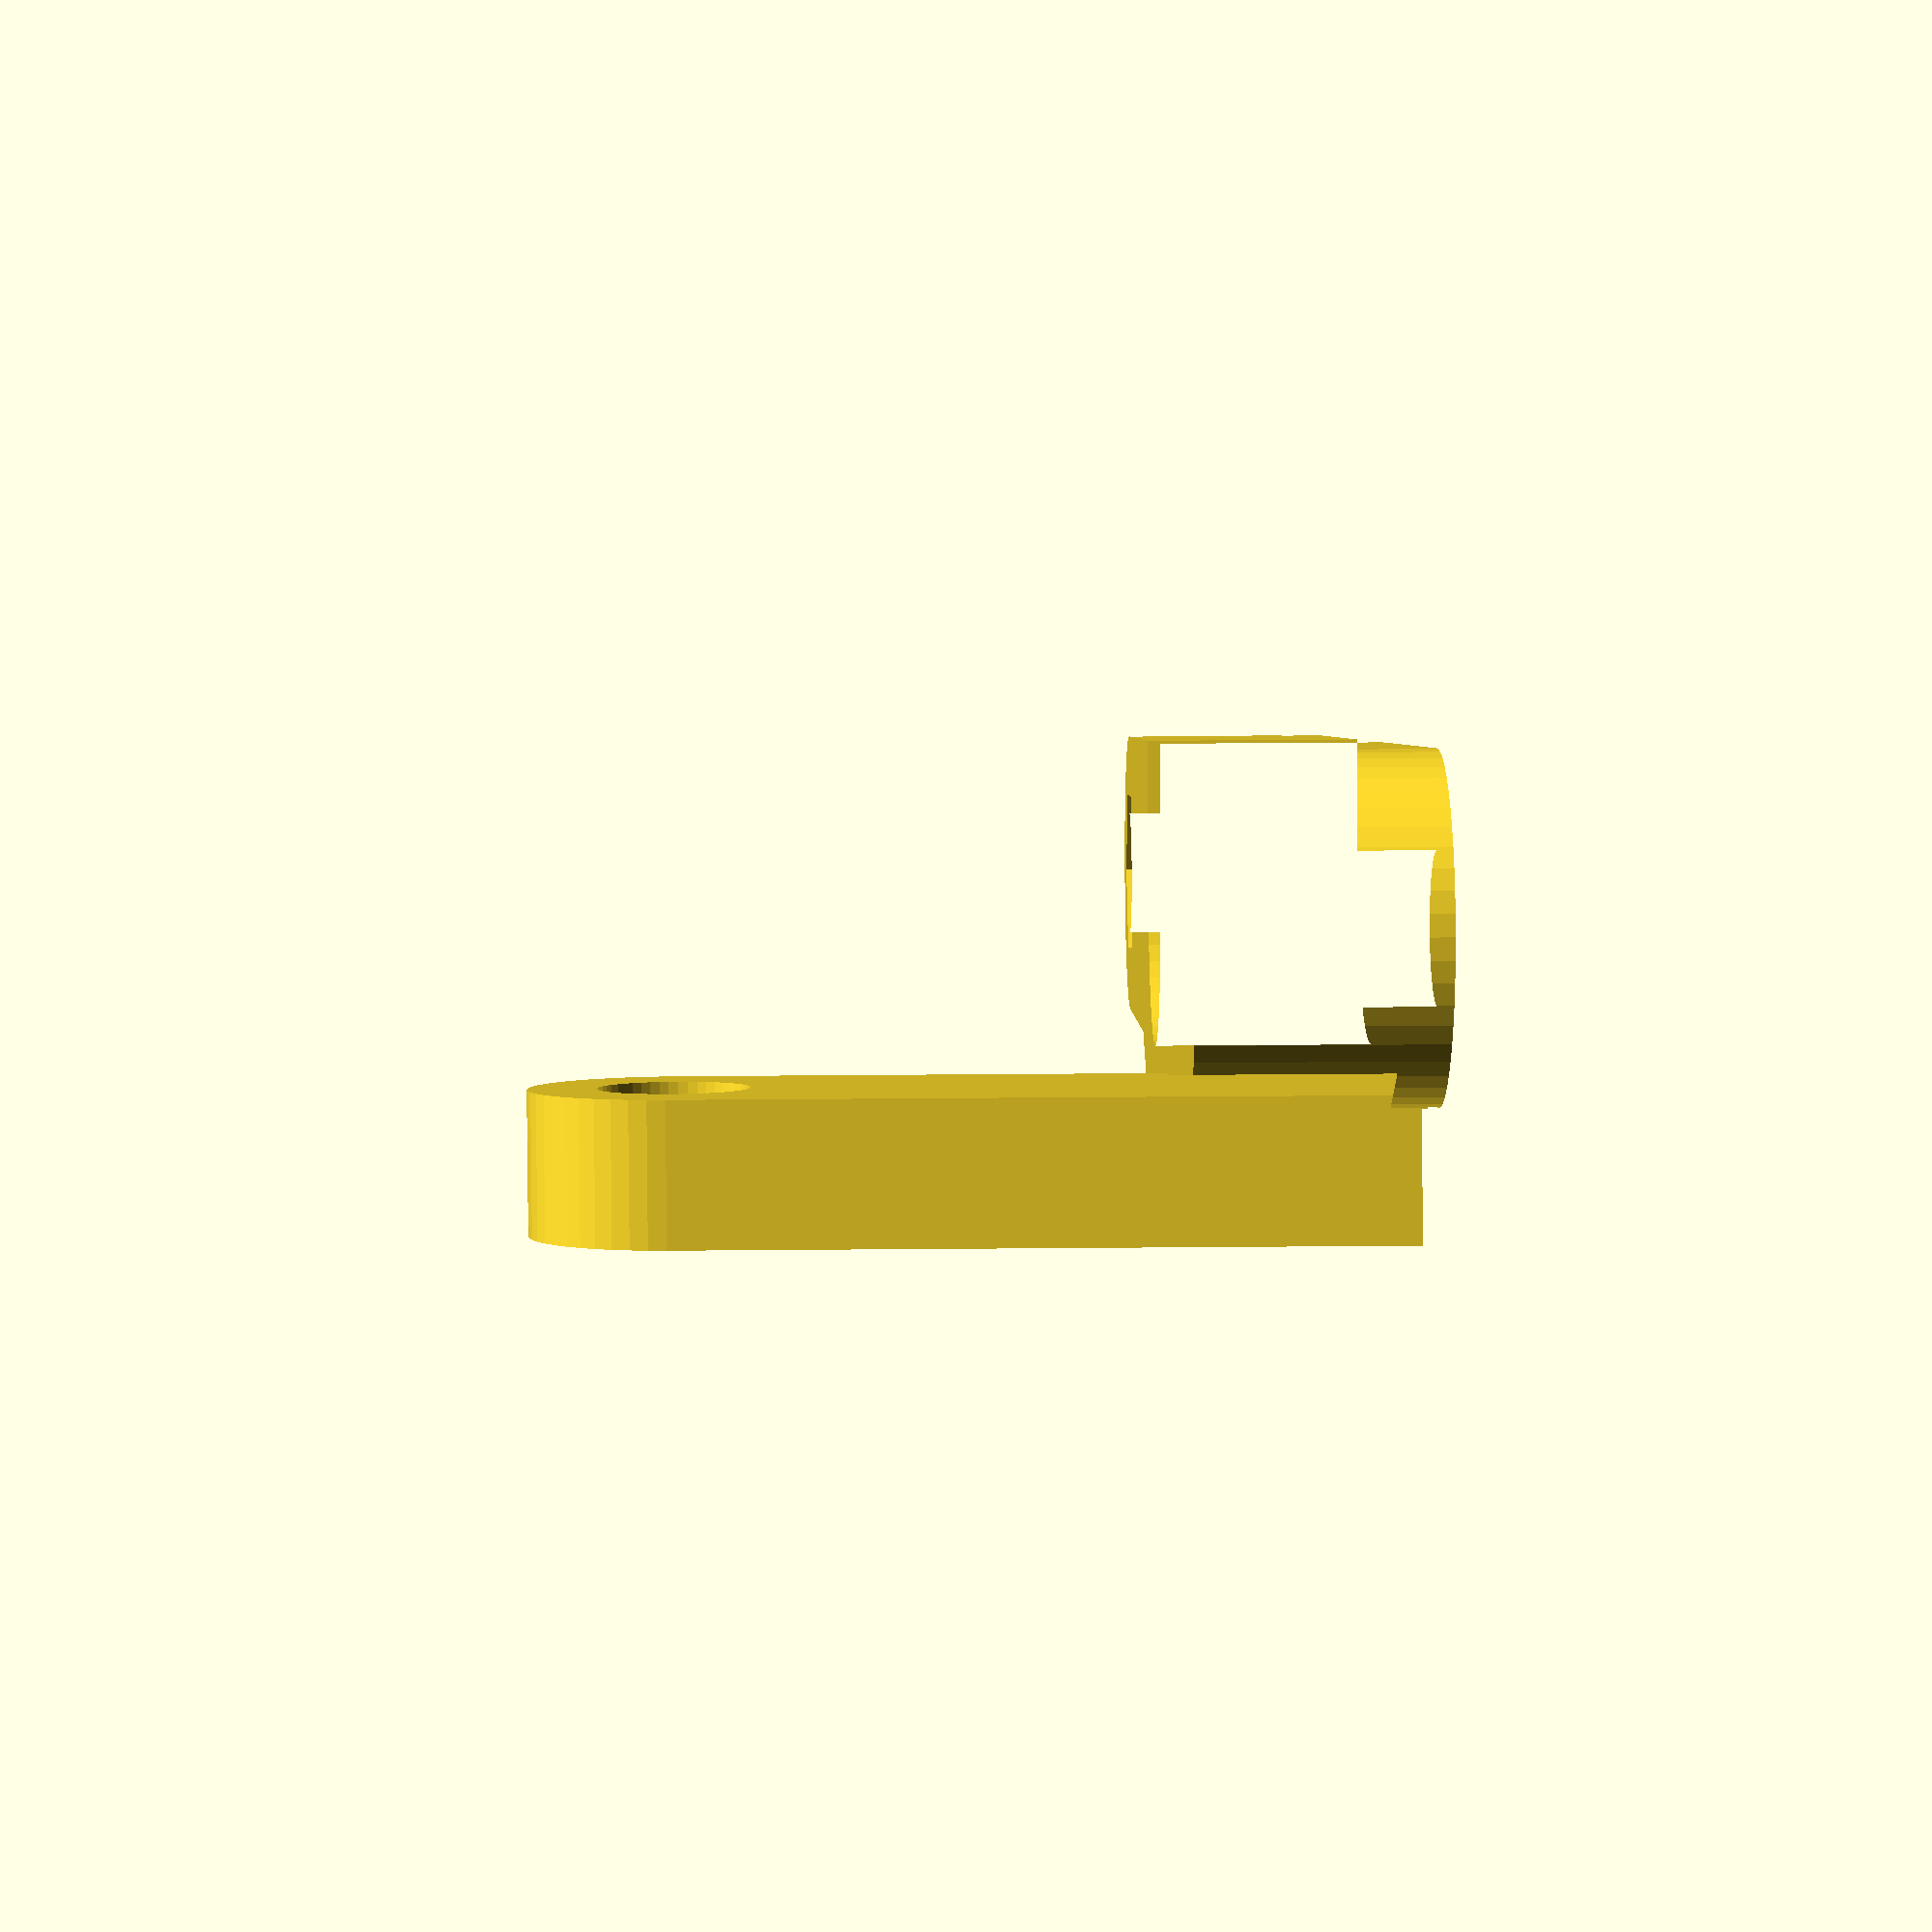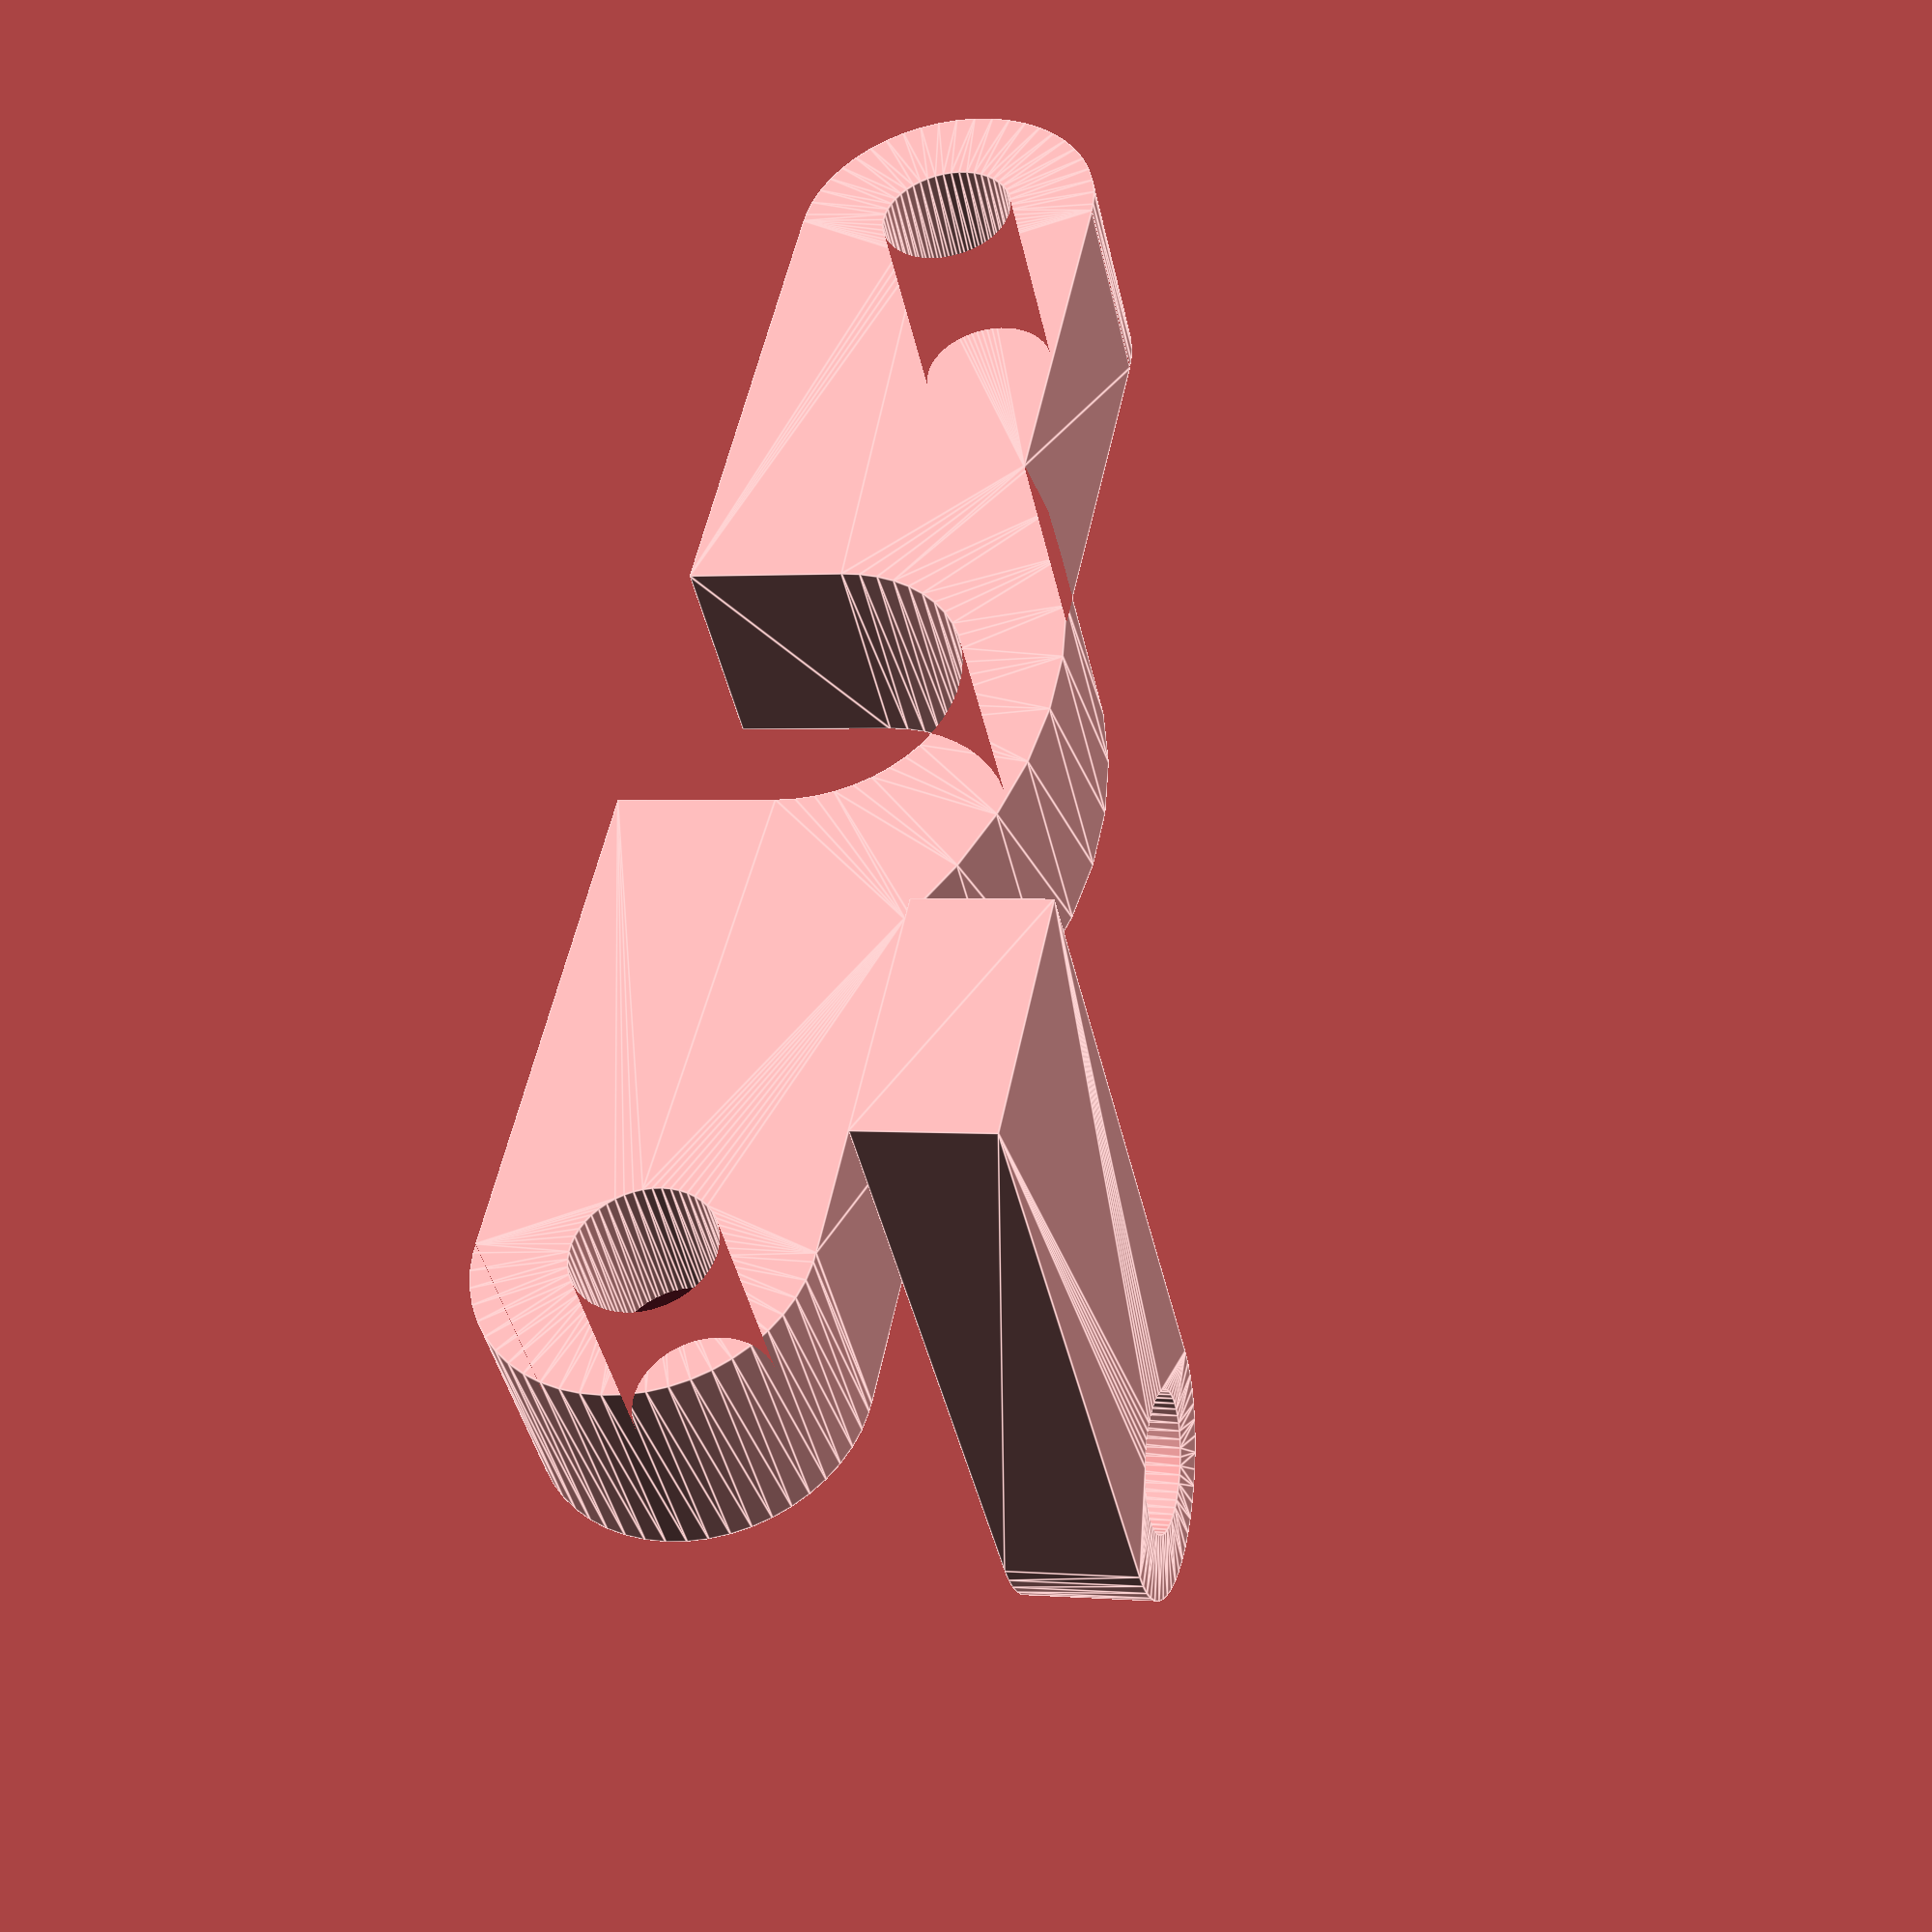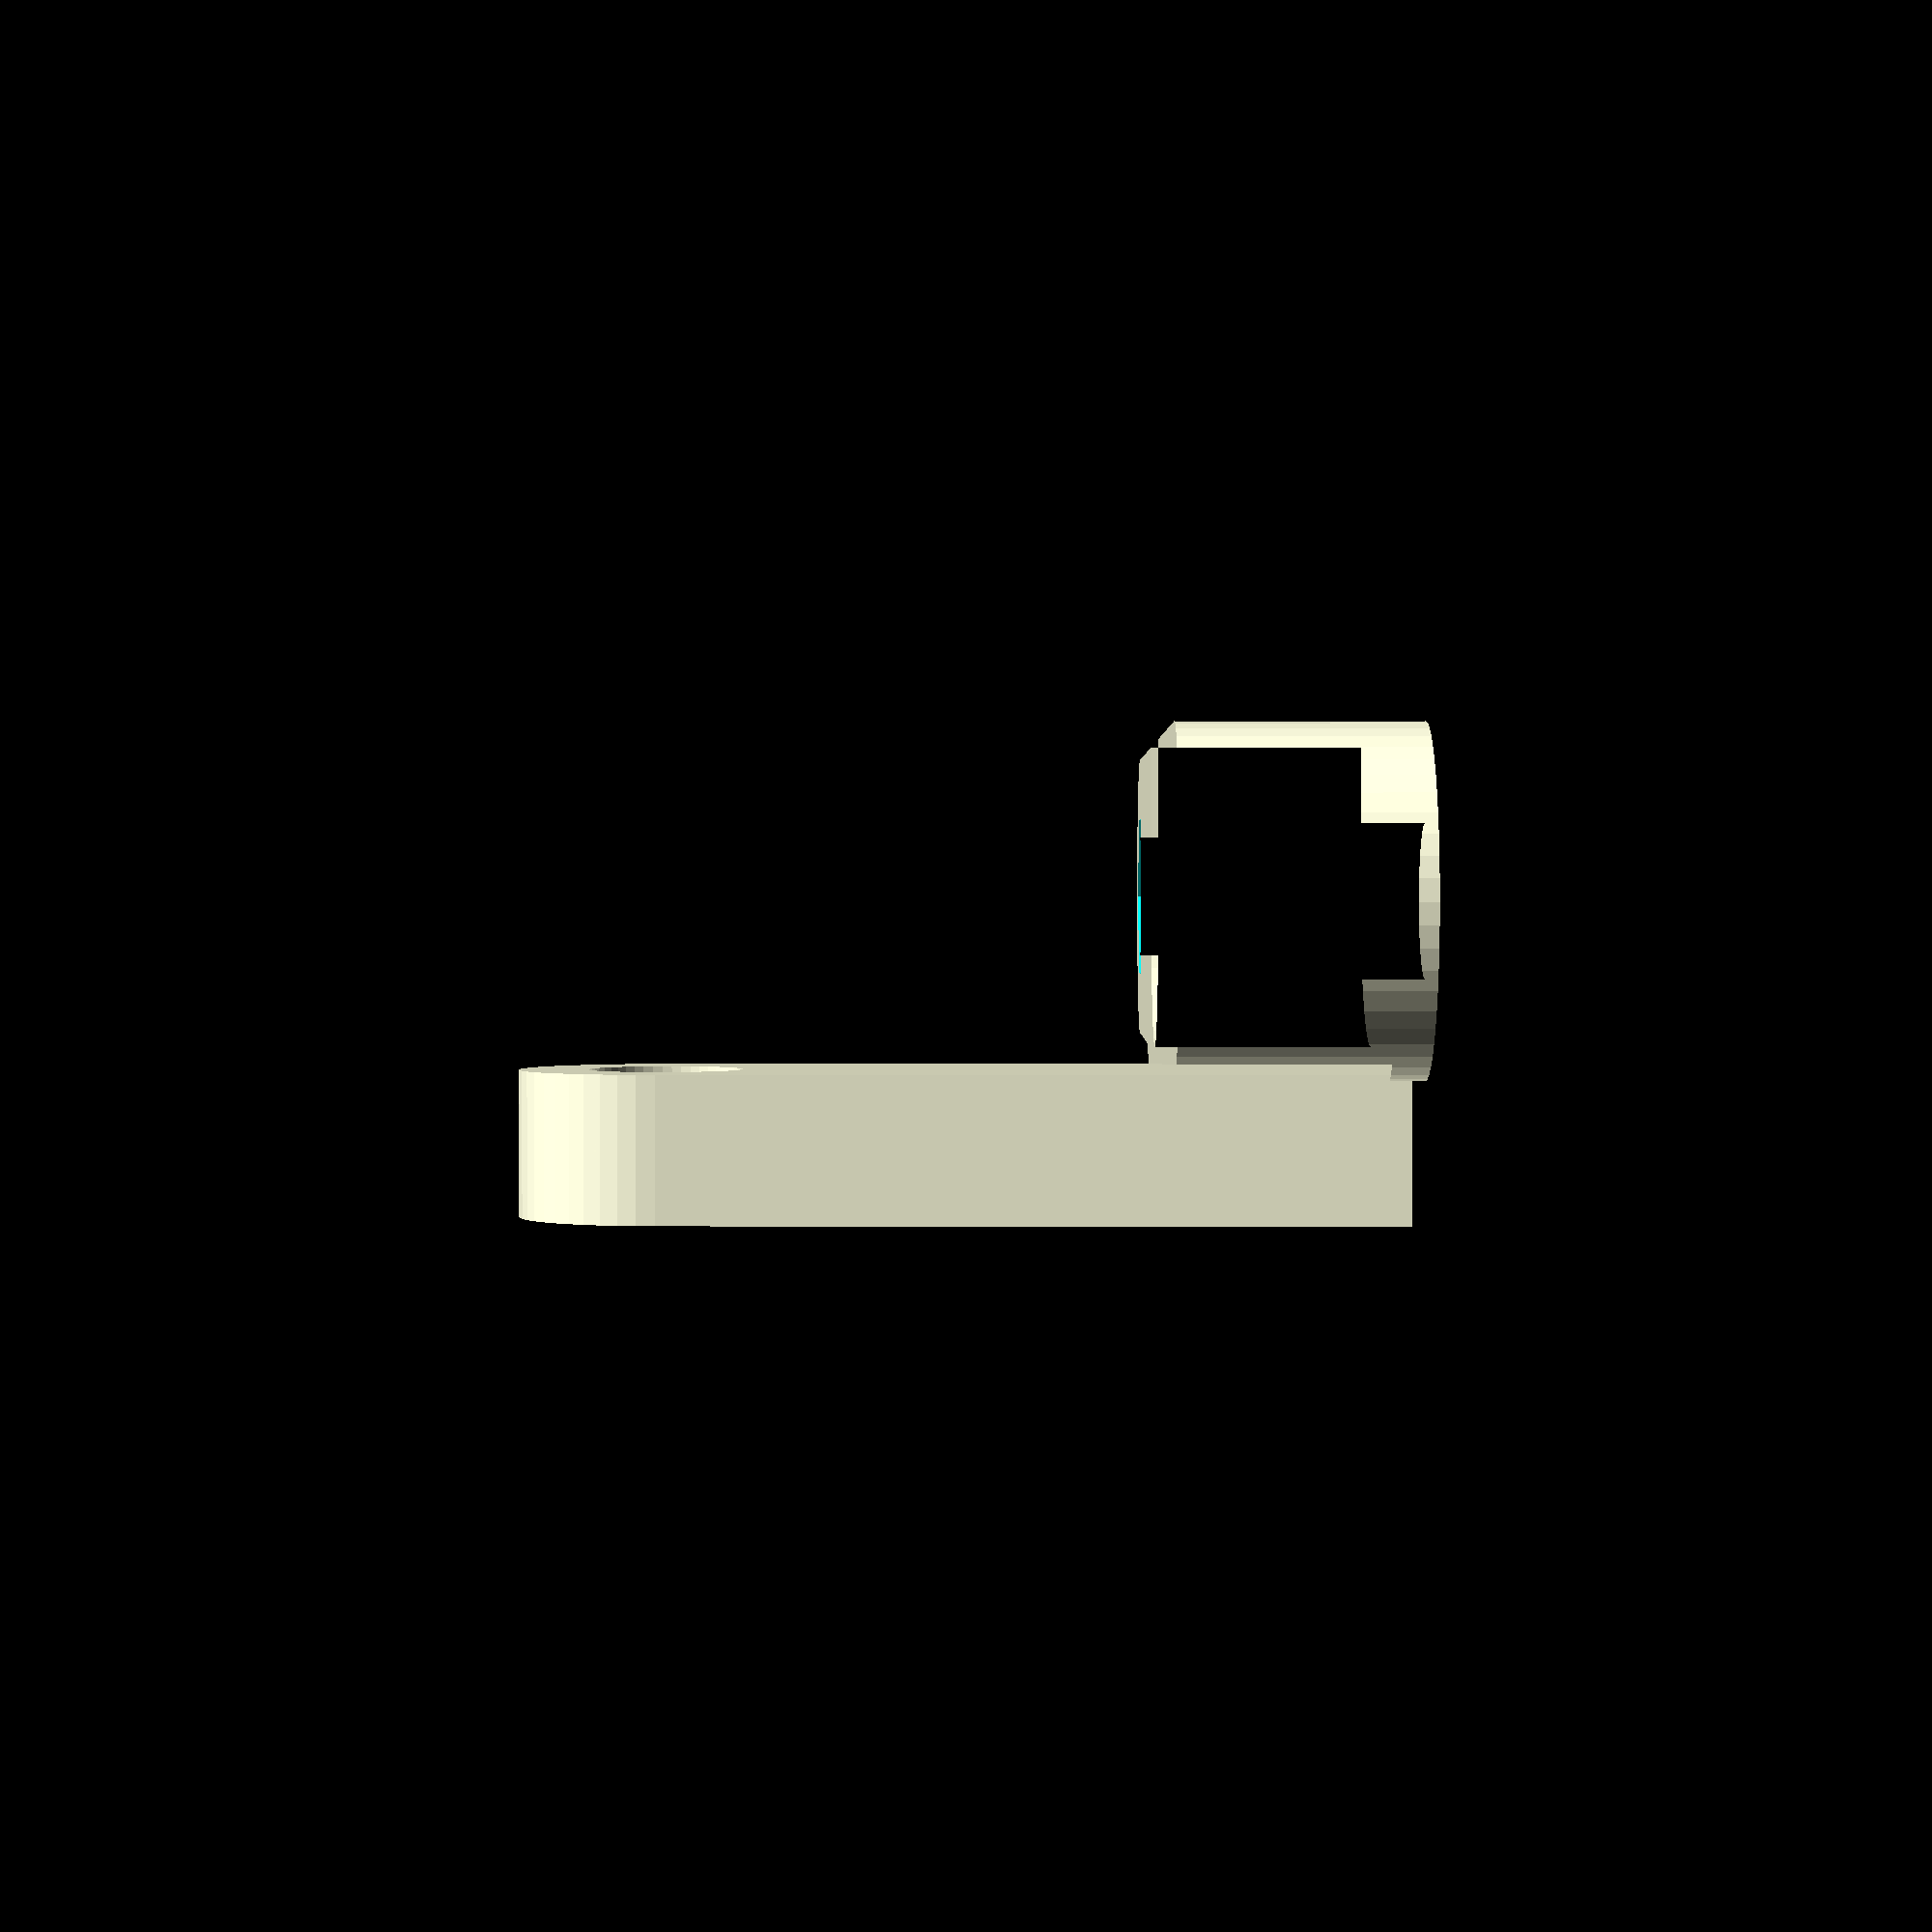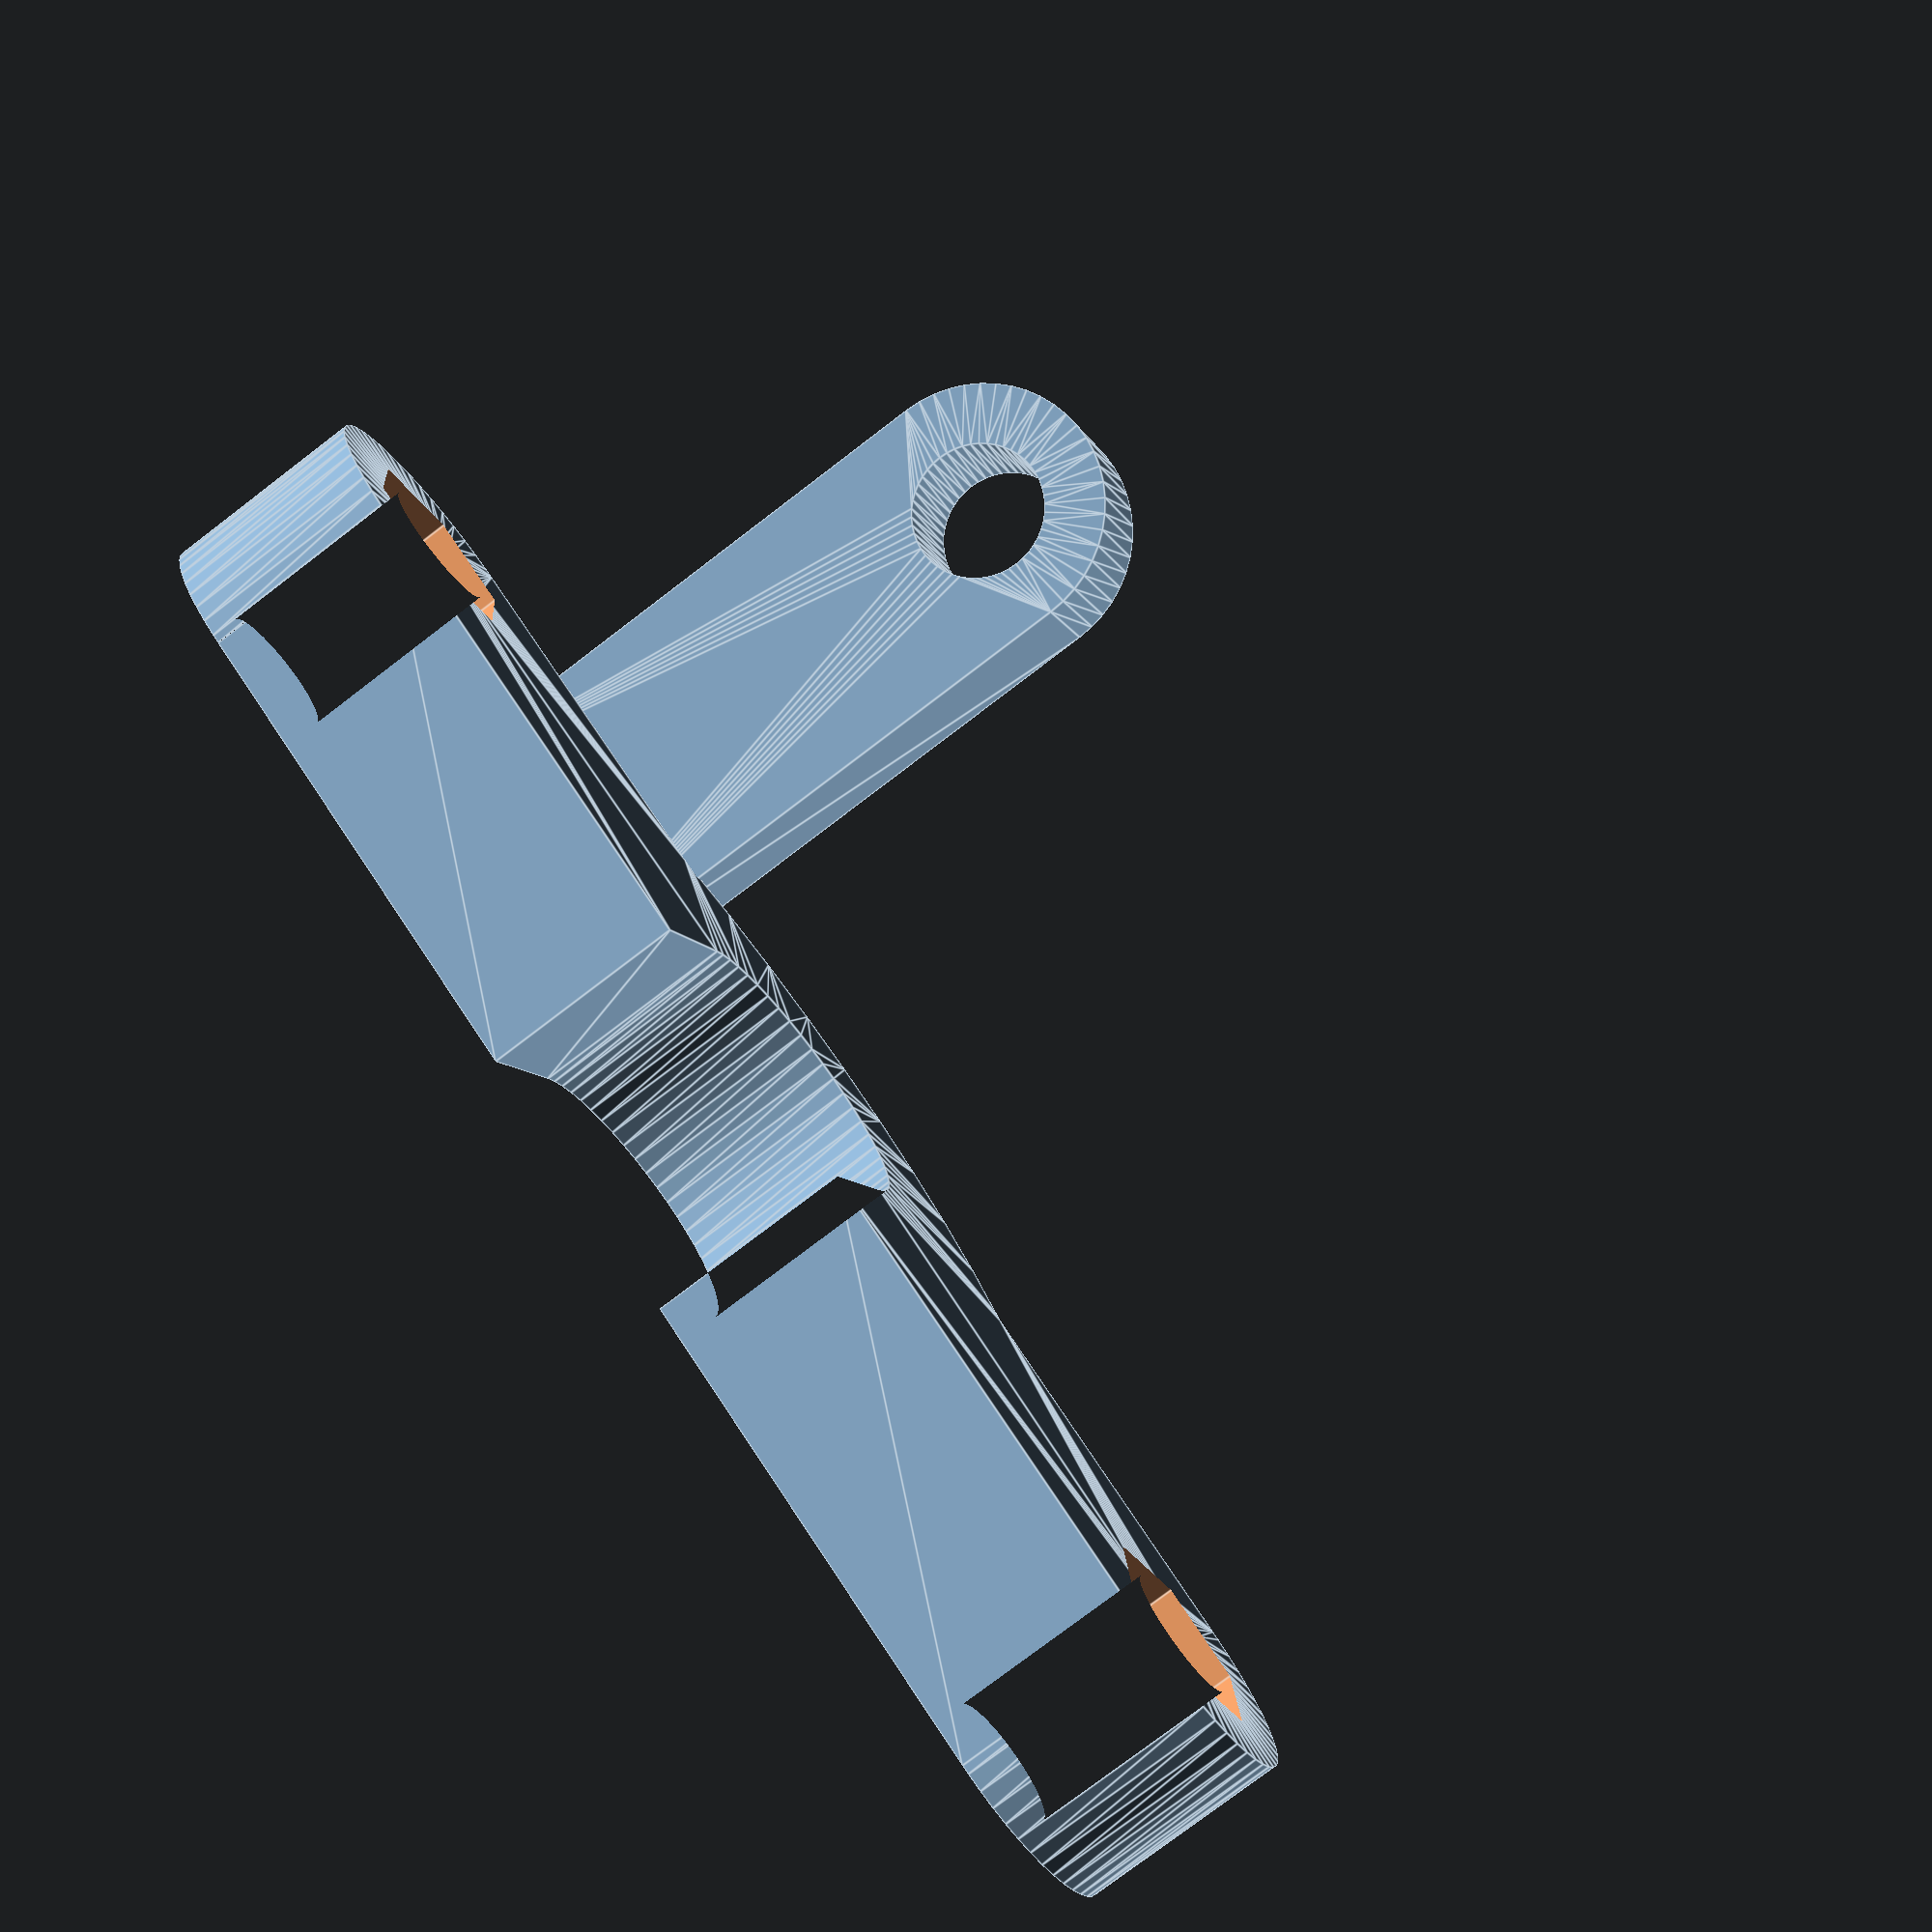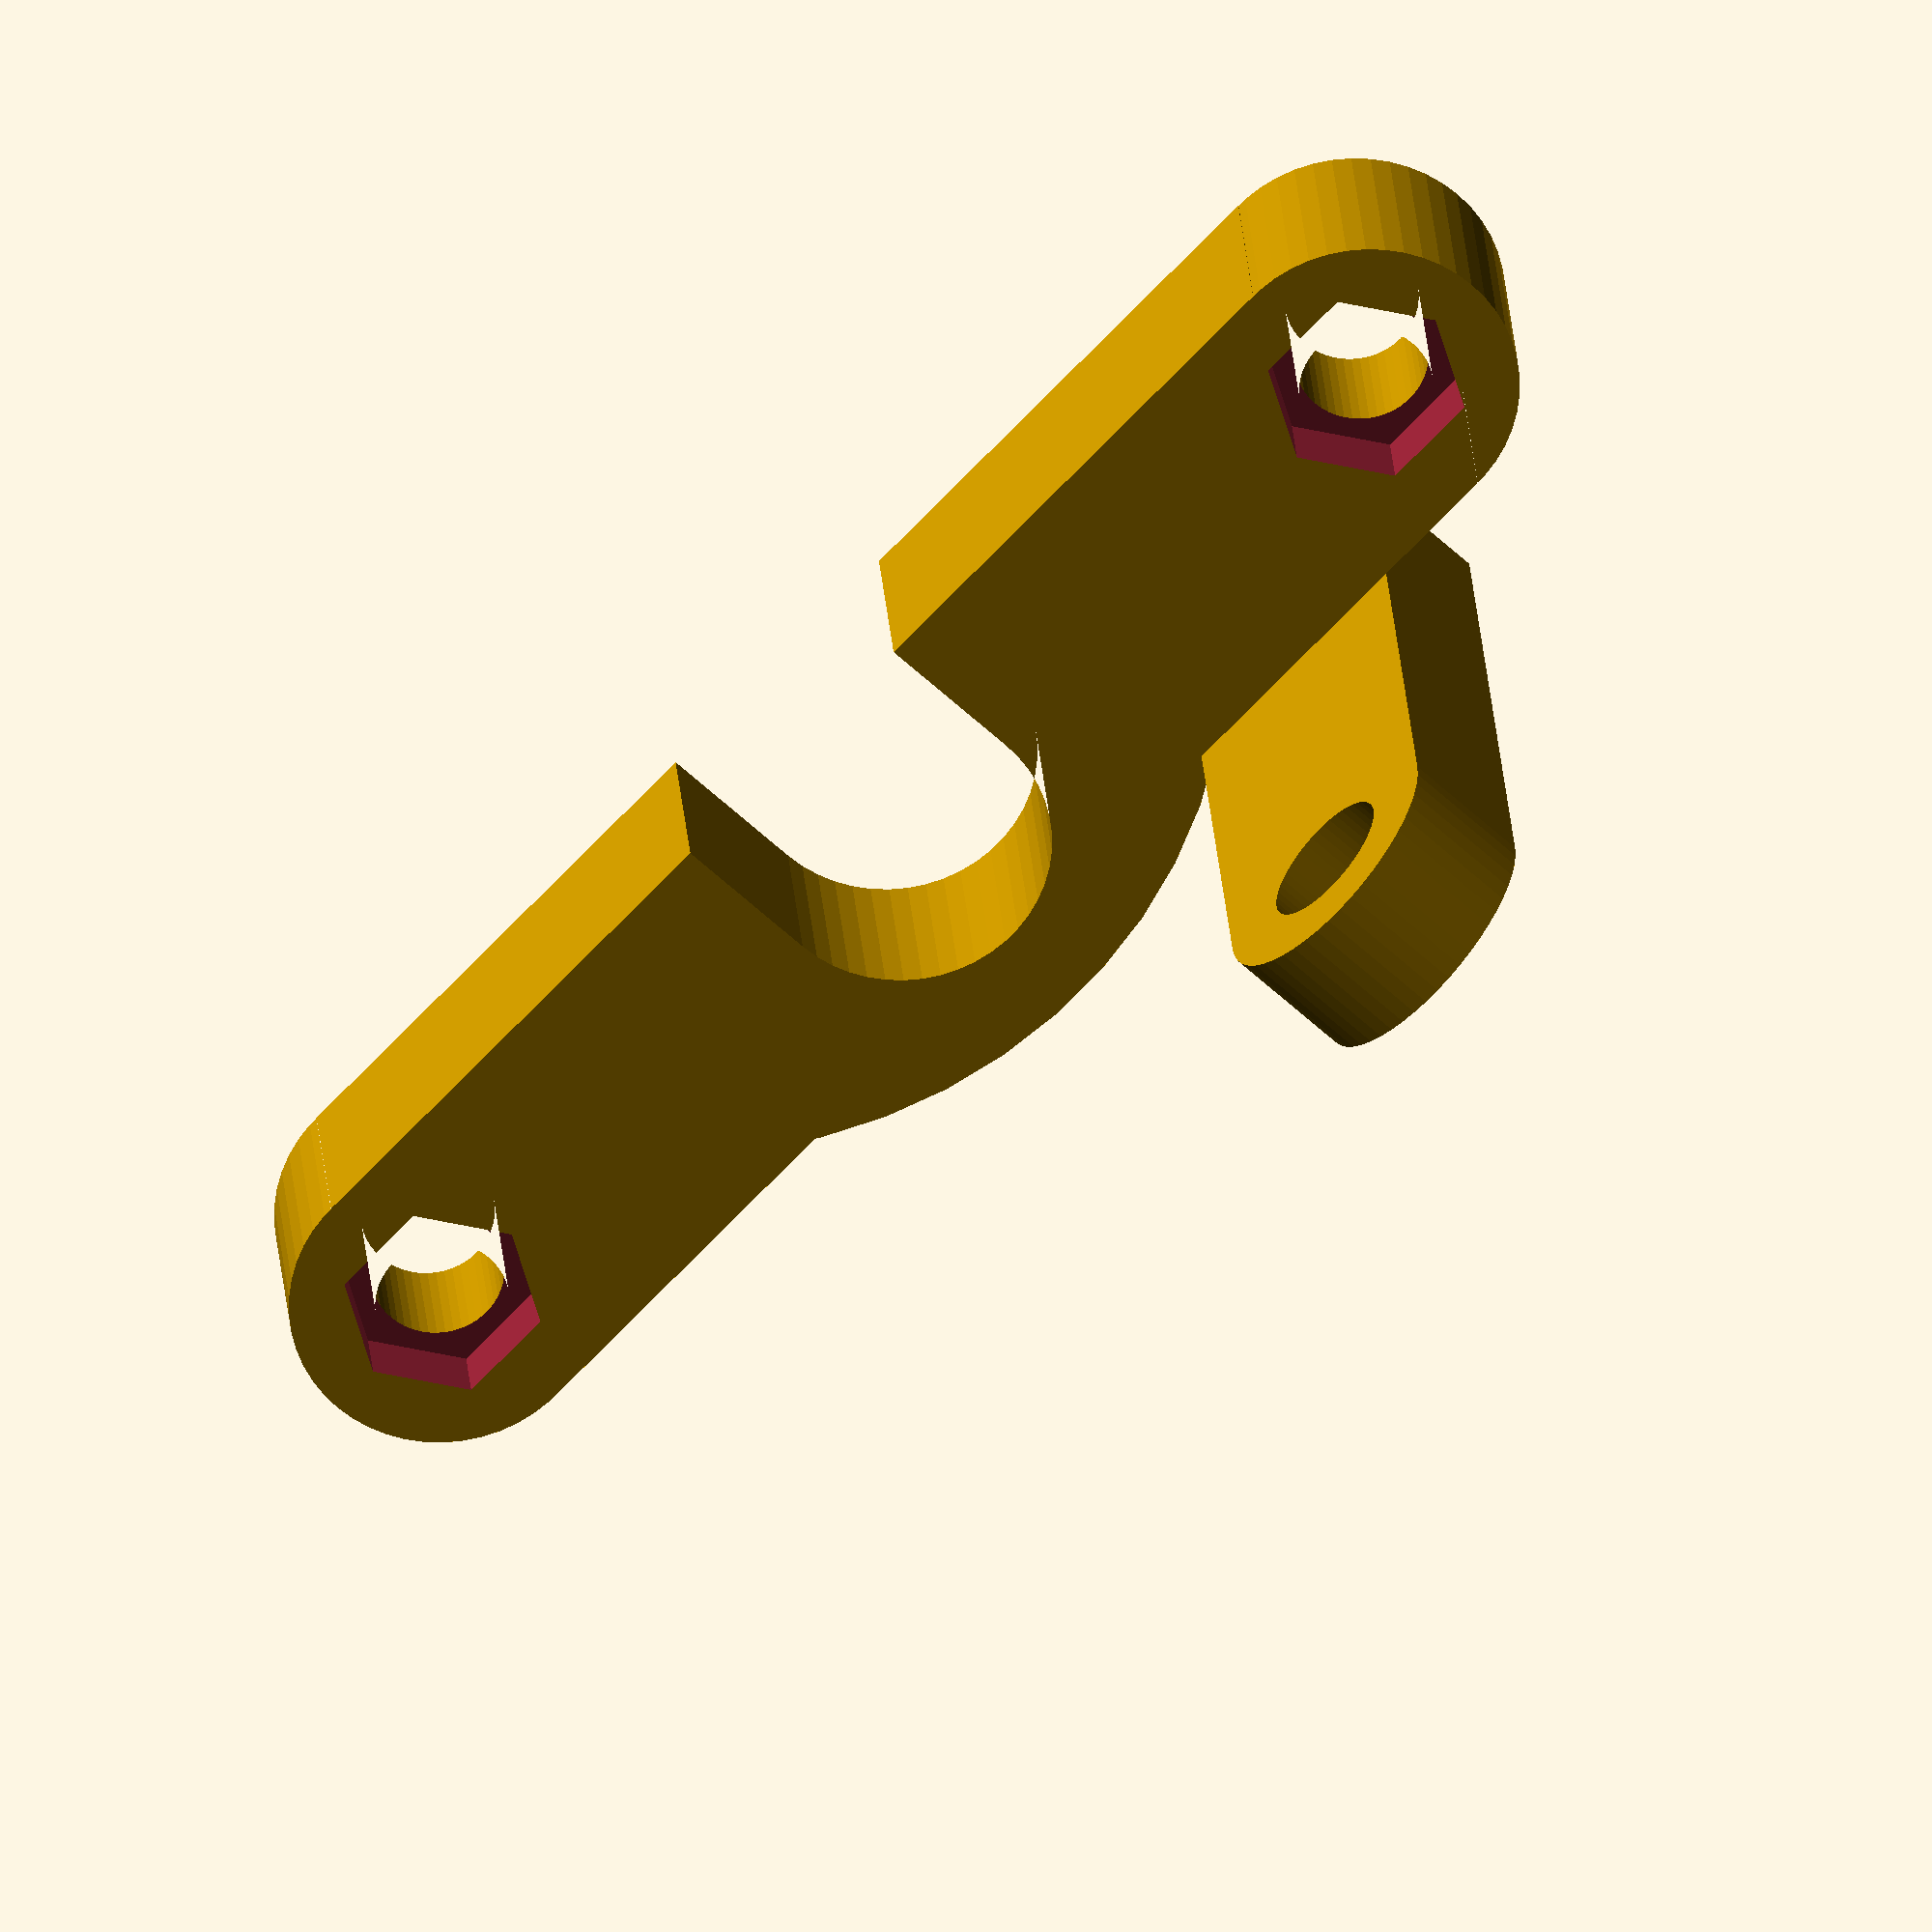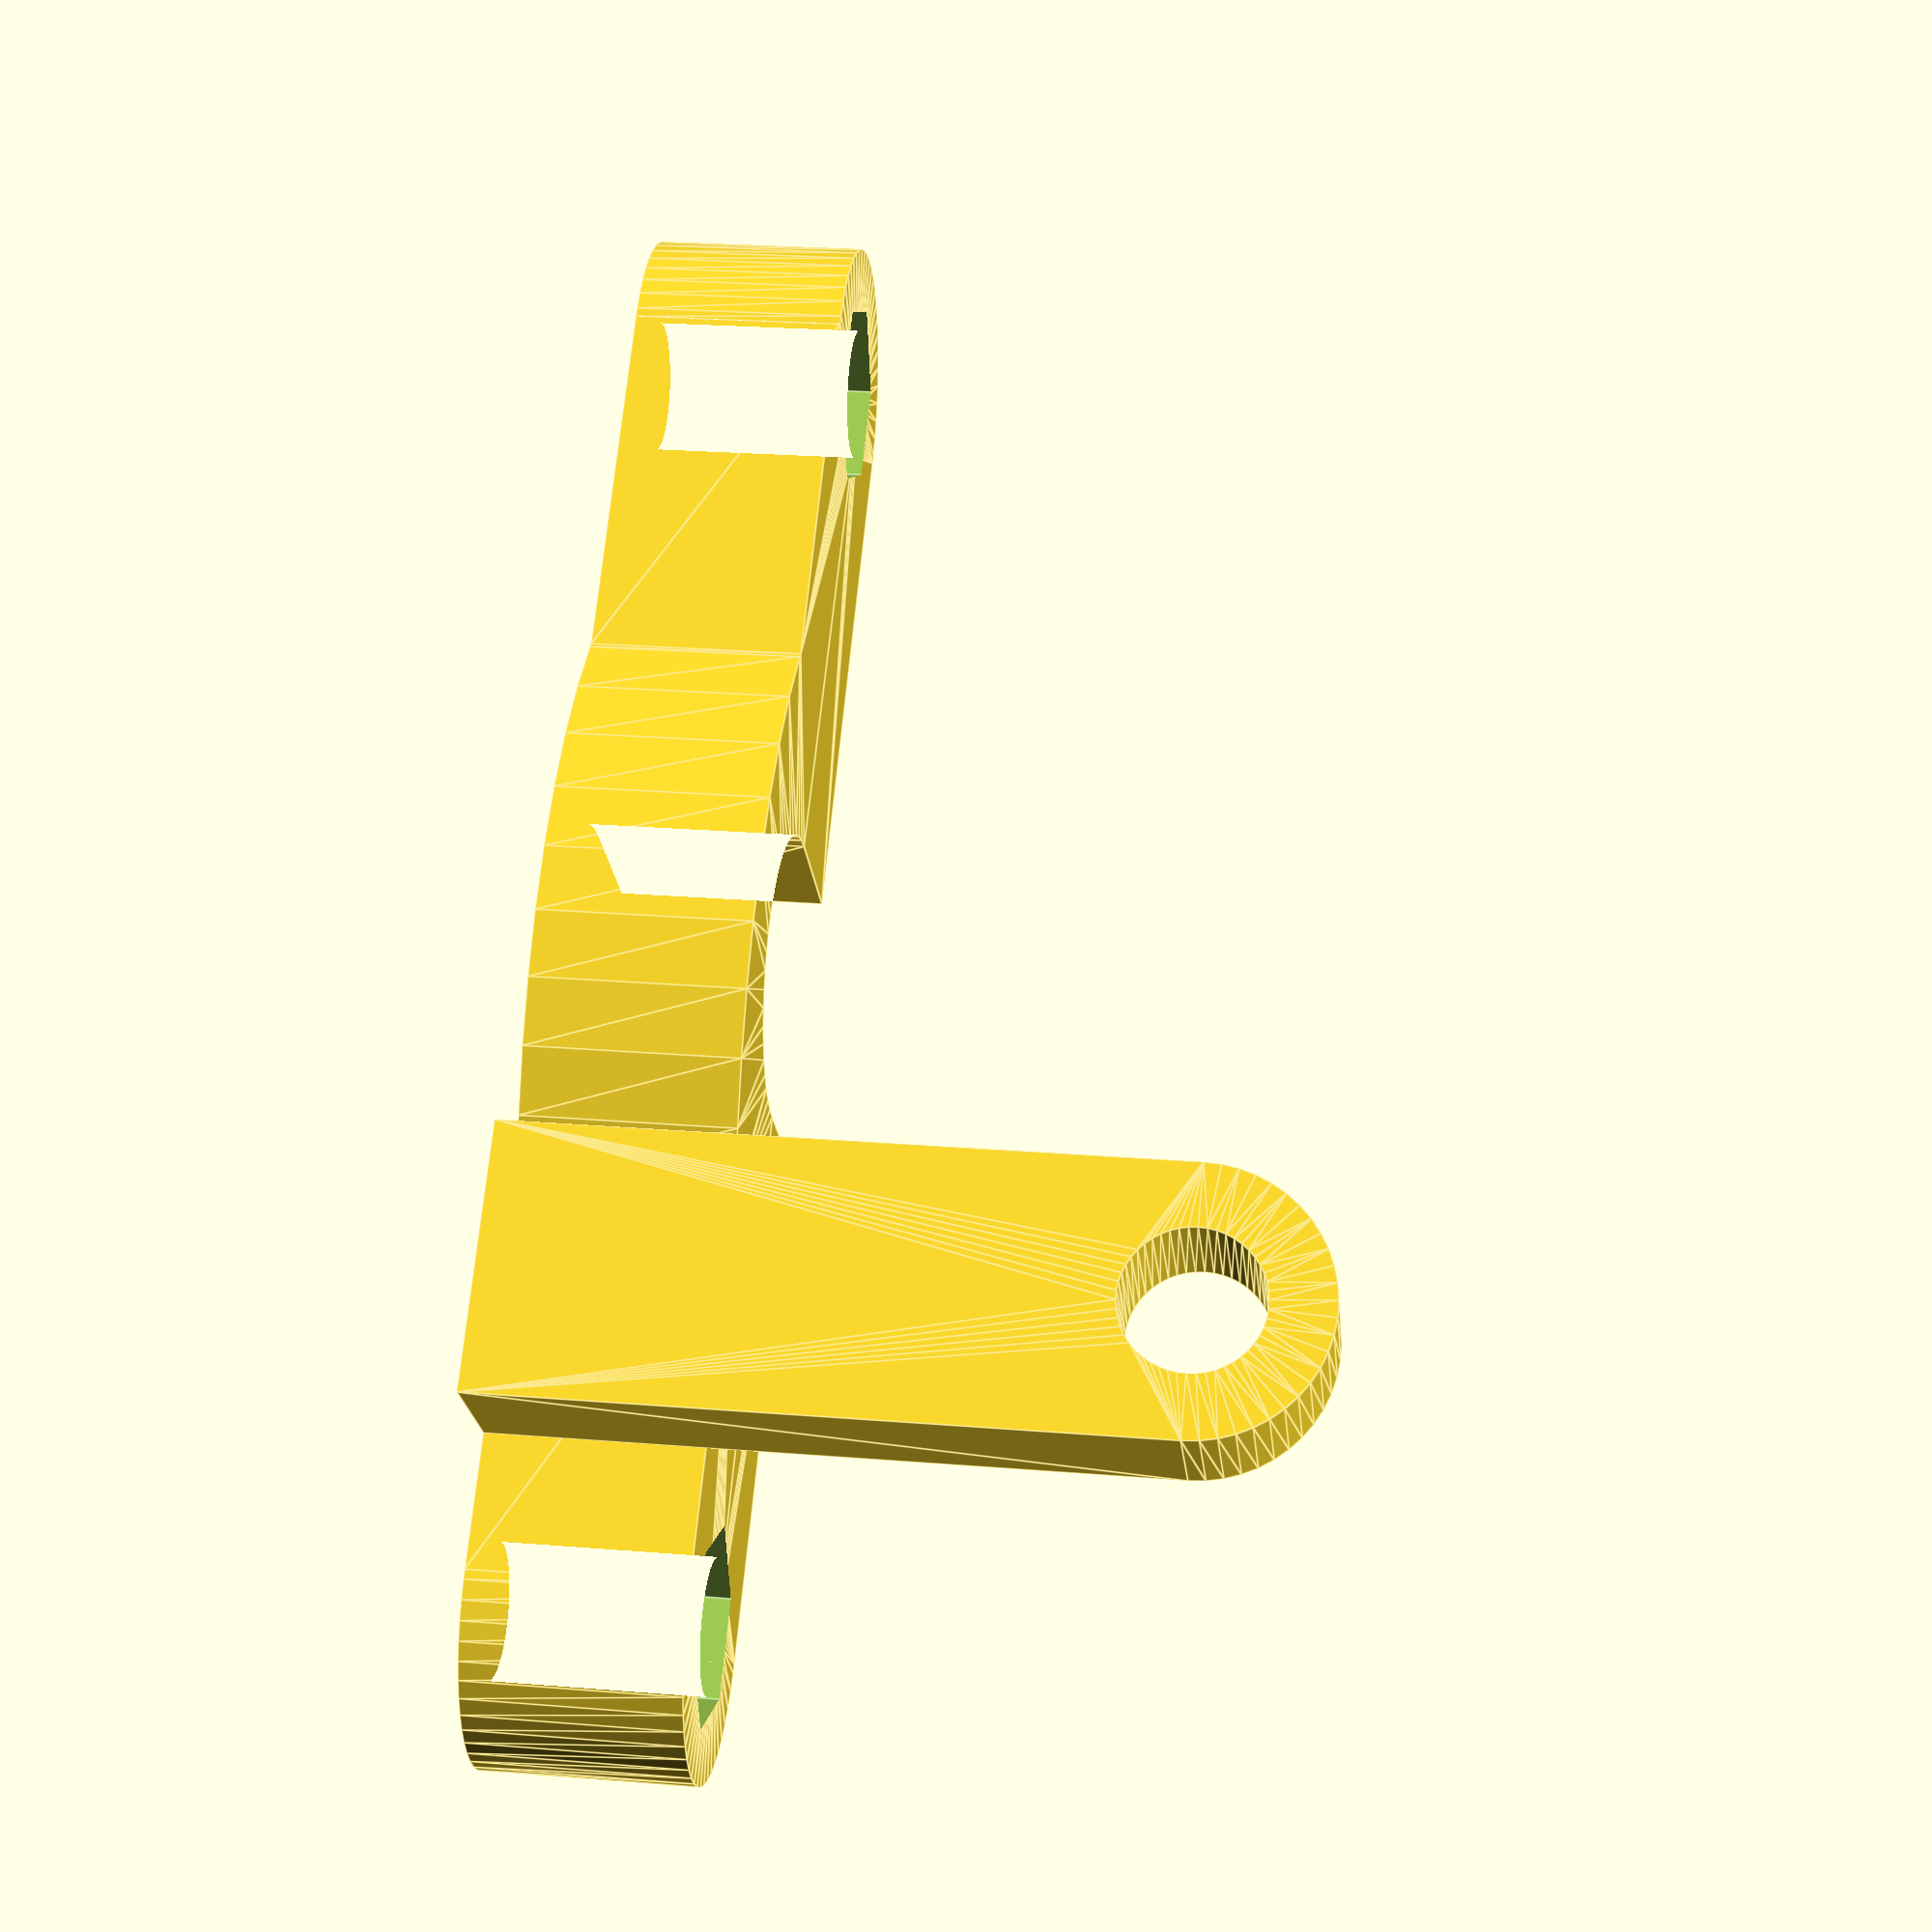
<openscad>
$fn = 50;
union () {
  difference () {
    translate ([0, 0, 4]) {
      linear_extrude (height=8, center=true){
        union () {
          difference () {
            union () {
              difference () {
                union () {
                  translate ([0, -5.75, ]) {
                    square ([24.95, 11.5]);
                  }
                  translate ([24.95, 0, ]) {
                    circle (r=5.75);
                  }
                }
                translate ([25, 0, ]) {
                  circle (r=5/2);
                }
              }
              mirror ([1, 0, 0]) {
                difference () {
                  union () {
                    translate ([0, -5.75, ]) {
                      square ([24.95, 11.5]);
                    }
                    translate ([24.95, 0, ]) {
                      circle (r=5.75);
                    }
                  }
                  translate ([25, 0, ]) {
                    circle (r=5/2);
                  }
                }
              }
            }
            union () {
              circle (r=11/2);
              translate ([0, 11/2, ]) {
                square ([11, 11], center=true);
              }
            }
          }
          intersection () {
            translate ([0, -10.5, ]) {
              square ([30, 10], center=true);
            }
            translate ([0, 11.0, ]) {
              circle (r=20);
            }
          }
        }
      }
    }
    translate ([25, 0, 7.75]) {
      cylinder ($fn=6, h=5, r=3.75, center=true);
    }
    translate ([-25, 0, 7.75]) {
      cylinder ($fn=6, h=5, r=3.75, center=true);
    }
  }
  translate ([10, -8.25, ]) {
    rotate ([90.0,0.0,0.0]) {
      linear_extrude (height=5, center=true){
        difference () {
          union () {
            square ([10, 25]);
            translate ([5, 25, ]) {
              circle (r=5);
            }
          }
          translate ([5, 25, ]) {
            circle (r=2.625);
          }
        }
      }
    }
  }
}

</openscad>
<views>
elev=111.4 azim=114.6 roll=90.4 proj=p view=solid
elev=42.1 azim=78.8 roll=191.9 proj=p view=edges
elev=181.1 azim=182.1 roll=89.2 proj=p view=wireframe
elev=258.3 azim=23.9 roll=232.7 proj=p view=edges
elev=155.0 azim=133.4 roll=183.9 proj=o view=wireframe
elev=155.4 azim=316.2 roll=262.4 proj=p view=edges
</views>
